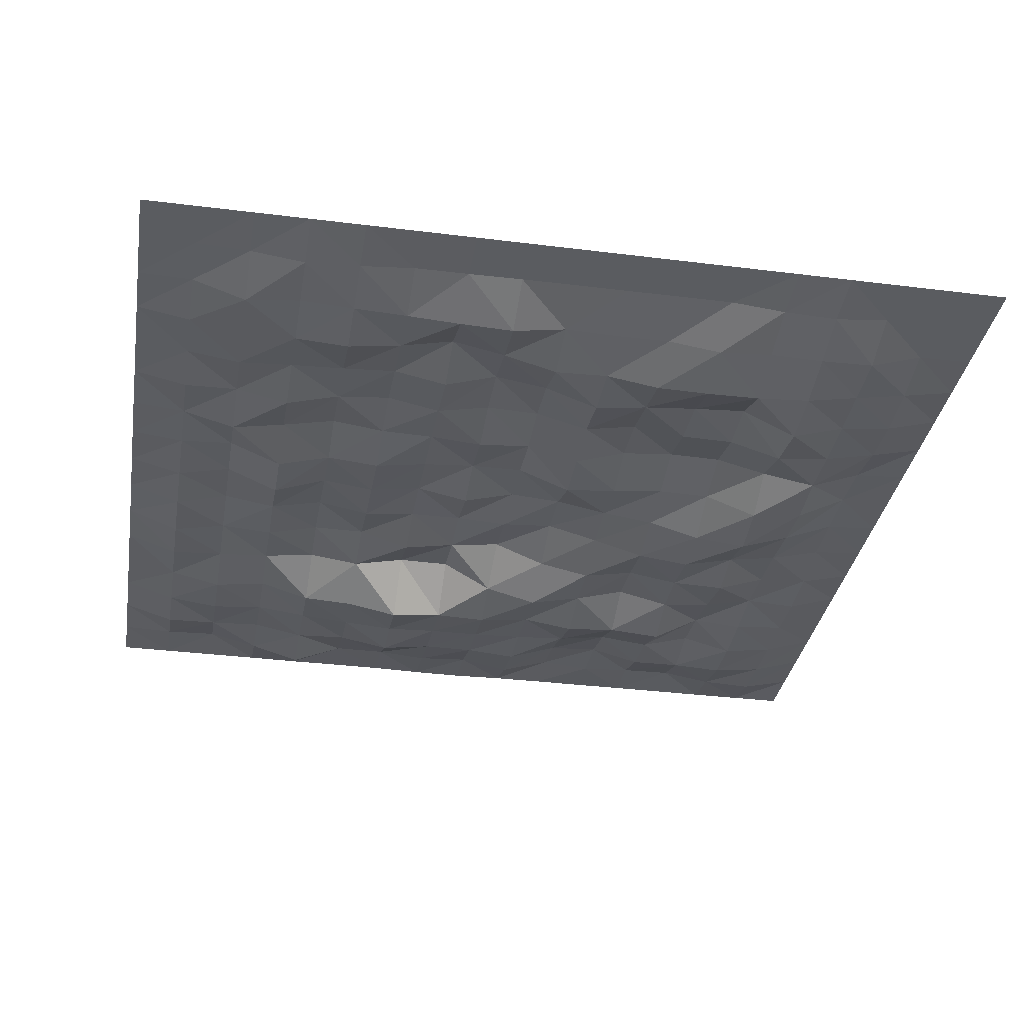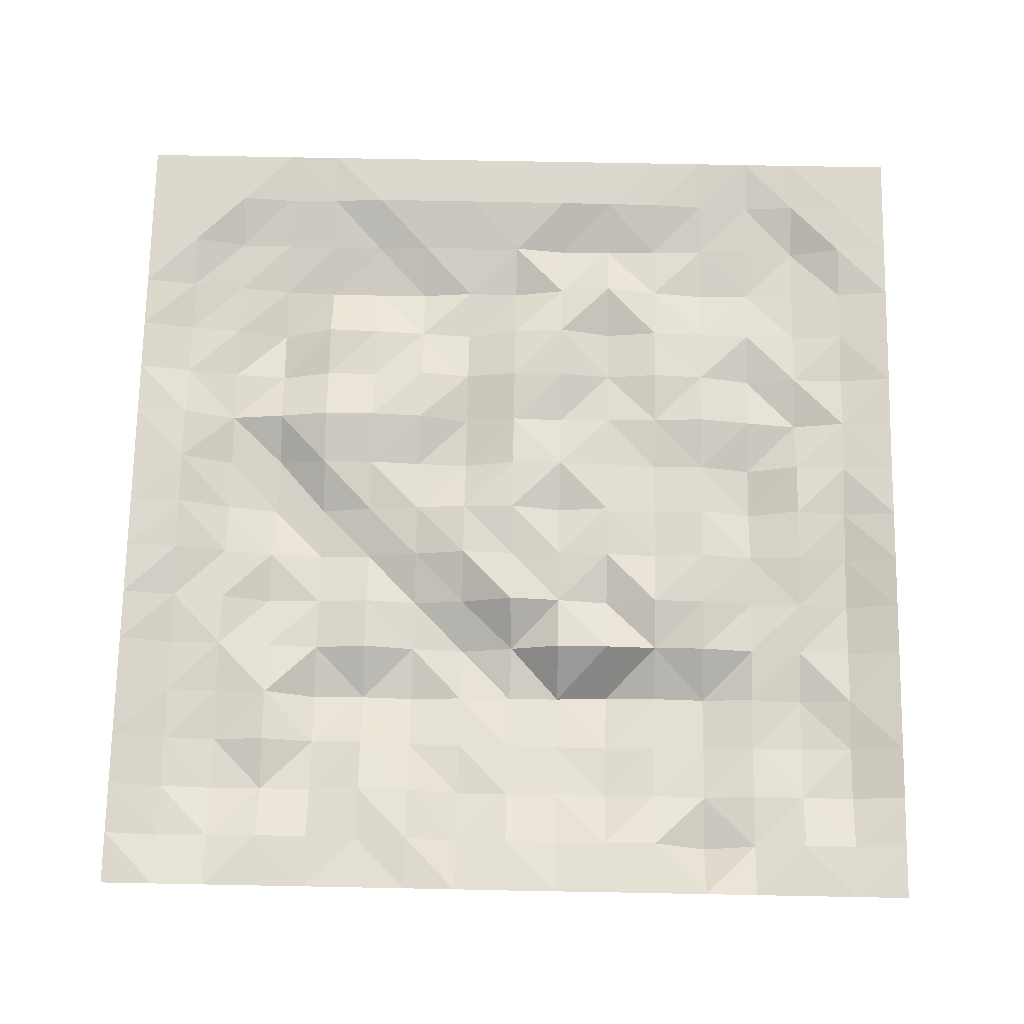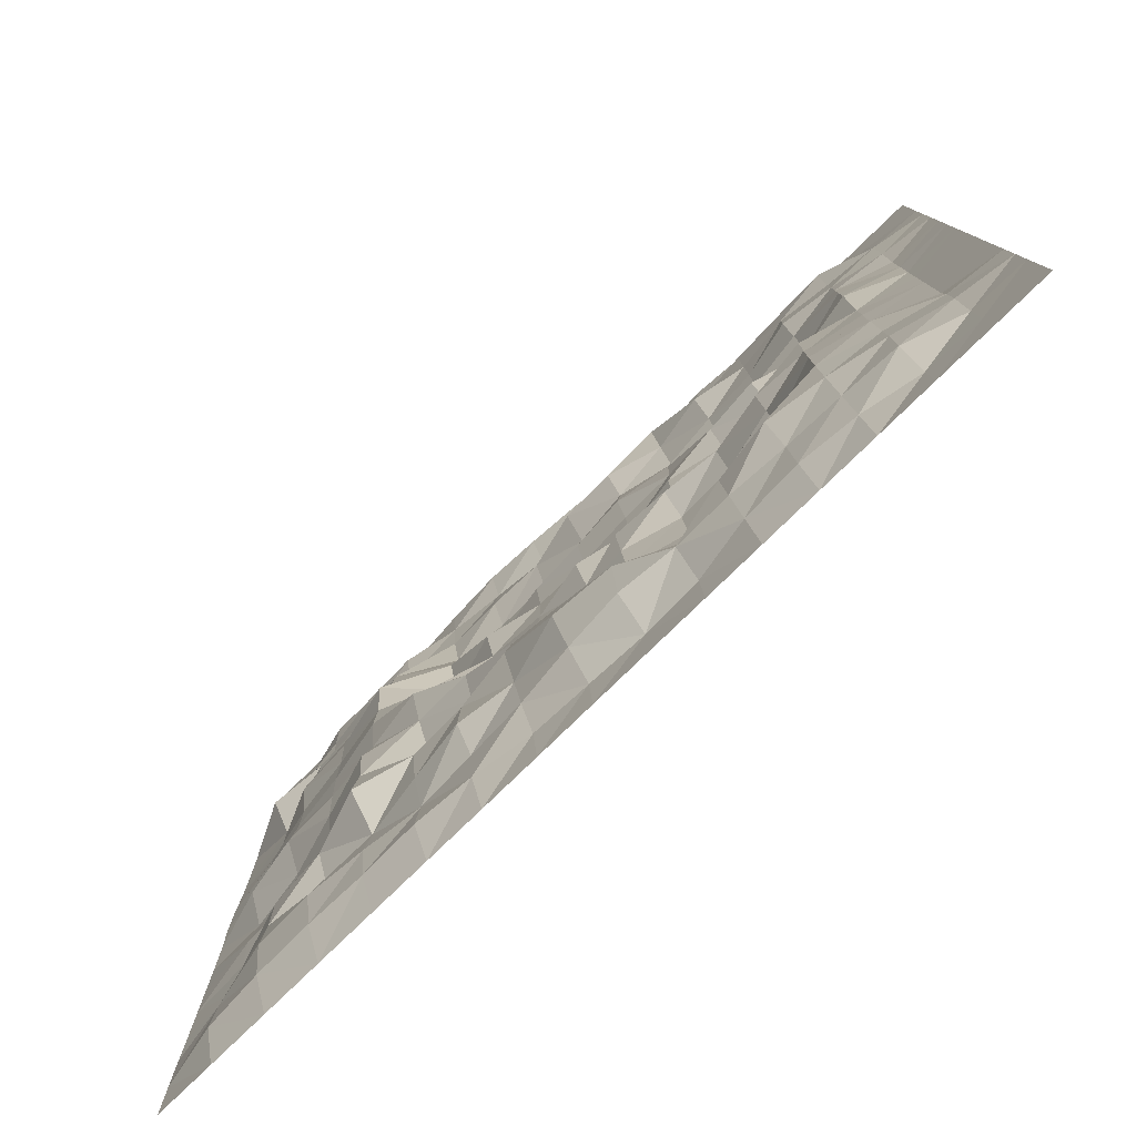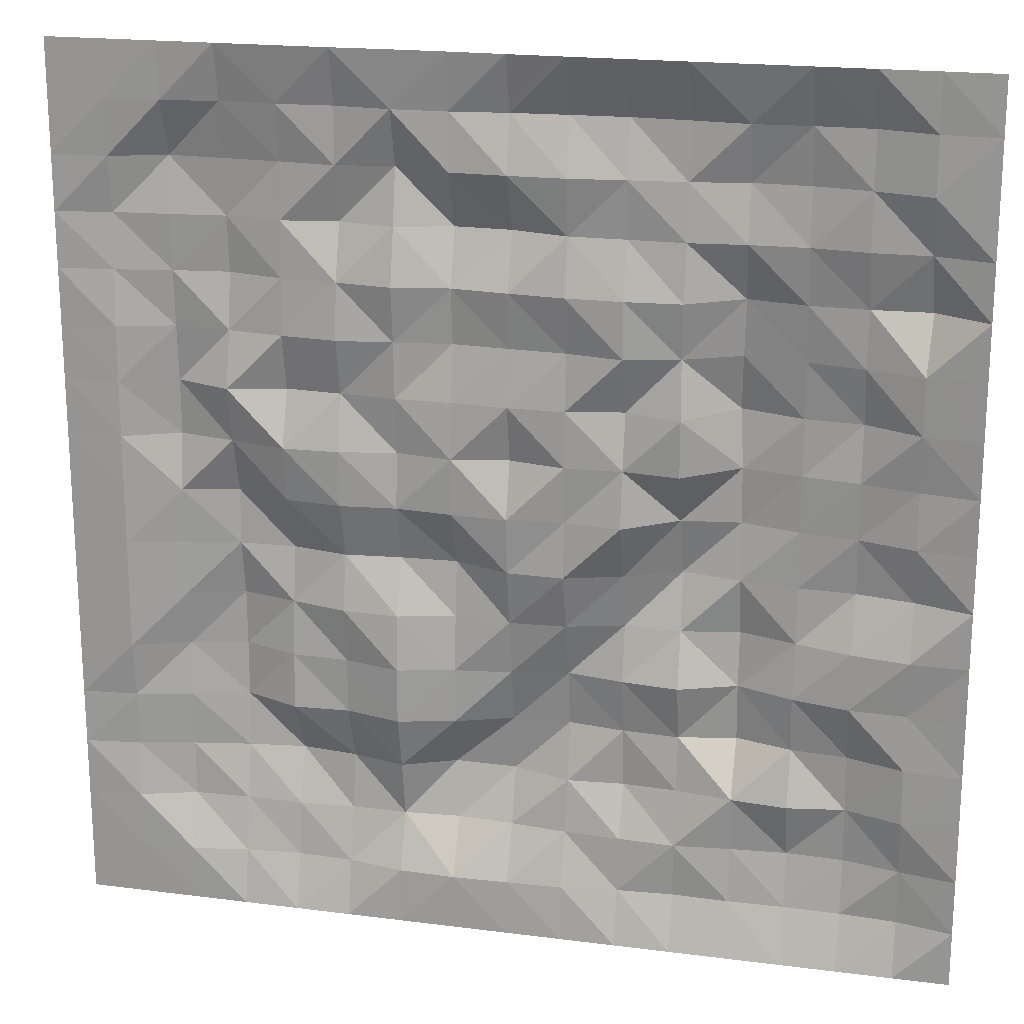
<metadata>
{"format":"obj","ext":"obj","renderer":"f3d","projection":"perspective","resolution":1024,"background":"white","views":[{"elev":-33.6,"azim":80.3,"up":"+Y"},{"elev":72.4,"azim":-88.9,"up":"+Y"},{"elev":-79.7,"azim":44.1,"up":"+Z"},{"elev":19.6,"azim":-166.5,"up":"+Z"}]}
</metadata>
<code>
o Grid
v -5 0 -5
v -4.375 0 -5
v -3.75 0 -5
v -3.125 -0.000202 -5
v -2.5 0 -5
v -1.875 0 -5
v -1.25 0 -5
v -0.625 0 -5
v 0 0 -5
v 0.625 0 -5
v 1.25 0 -5
v 1.875 0 -5
v 2.5 0 -5
v 3.125 0 -5
v 3.75 0 -5
v 4.375 0 -5
v 5 0 -5
v -5 -0.001721 -4.375
v -4.375 -0.1413 -4.375
v -3.75 -0.1841 -4.375
v -3.125 -0.1928 -4.375
v -2.5 -0.1798 -4.375
v -1.875 -0.1926 -4.375
v -1.25 -0.1492 -4.375
v -0.625 -0.05811 -4.375
v 0 -0.03741 -4.375
v 0.625 -0.01556 -4.375
v 1.25 -0.03632 -4.375
v 1.875 -0.1496 -4.375
v 2.5 -0.176 -4.375
v 3.125 -0.1225 -4.375
v 3.75 -0.006109 -4.375
v 4.375 0 -4.375
v 5 0 -4.375
v -5 -0.001811 -3.75
v -4.375 -0.1151 -3.75
v -3.75 -0.261 -3.75
v -3.125 -0.2818 -3.75
v -2.5 -0.2323 -3.75
v -1.875 -0.1594 -3.75
v -1.25 -0.1858 -3.75
v -0.625 -0.2154 -3.75
v 0.000136 -0.2868 -3.751
v 0.6269 -0.3336 -3.753
v 1.25 -0.2762 -3.751
v 1.872 -0.2818 -3.752
v 2.497 -0.2504 -3.759
v 3.125 -0.2377 -3.75
v 3.751 -0.2118 -3.75
v 4.375 -0.00831 -3.75
v 5 0 -3.75
v -5 0 -3.125
v -4.375 -0.0177 -3.125
v -3.75 -0.23 -3.125
v -3.125 -0.1227 -3.125
v -2.5 -0.1803 -3.125
v -1.873 -0.2871 -3.129
v -1.258 -0.3814 -3.16
v -0.6435 -0.2987 -3.146
v 0.00326 -0.4915 -3.138
v 0.677 -0.4406 -3.107
v 1.254 -0.1654 -3.104
v 1.858 -0.3425 -3.116
v 2.488 -0.4379 -3.128
v 3.126 -0.3573 -3.13
v 3.758 -0.2327 -3.127
v 4.375 -0.08135 -3.125
v 5 0 -3.125
v -5 0 -2.5
v -4.375 -0.02867 -2.5
v -3.75 -0.2373 -2.5
v -3.125 -0.2943 -2.5
v -2.496 -0.5173 -2.523
v -1.871 -0.3513 -2.51
v -1.252 -0.3671 -2.502
v -0.6265 -0.4548 -2.502
v 0 -0.4235 -2.5
v 0.6256 -0.1718 -2.5
v 1.25 -0.0108 -2.5
v 1.875 -0.1708 -2.5
v 2.5 -0.1373 -2.5
v 3.125 -0.3994 -2.5
v 3.75 -0.2124 -2.5
v 4.375 -0.05919 -2.5
v 5 0 -2.5
v -5 -0.000994 -1.875
v -4.379 -0.05995 -1.874
v -3.75 -0.08091 -1.875
v -3.125 -0.2229 -1.875
v -2.498 -0.4671 -1.877
v -1.875 -0.2026 -1.875
v -1.25 -0.269 -1.875
v -0.625 -0.3819 -1.875
v 0 -0.249 -1.875
v 0.625 -0.161 -1.875
v 1.25 -0.000697 -1.875
v 1.875 -0.1594 -1.875
v 2.5 -0.1784 -1.875
v 3.125 -0.4097 -1.875
v 3.75 -0.2602 -1.875
v 4.375 -5e-06 -1.875
v 5 0 -1.875
v -5 0 -1.25
v -4.375 -0.008379 -1.25
v -3.75 -0.1152 -1.25
v -3.134 -0.308 -1.254
v -2.5 -0.5109 -1.257
v -1.867 -0.3772 -1.256
v -1.248 -0.384 -1.248
v -0.625 -0.199 -1.25
v 0 -0.1628 -1.25
v 0.625 -0.2217 -1.25
v 1.25 -0.05647 -1.25
v 1.875 -0.0797 -1.25
v 2.5 -0.2354 -1.25
v 3.125 -0.4 -1.25
v 3.75 -0.1752 -1.25
v 4.375 0 -1.25
v 5 0 -1.25
v -5 -0.00323 -0.625
v -4.375 -0.2006 -0.625
v -3.752 -0.3231 -0.6265
v -3.126 -0.3434 -0.6259
v -2.499 -0.4168 -0.6248
v -1.856 -0.5203 -0.611
v -1.25 -0.2546 -0.625
v -0.625 -0.03614 -0.625
v 0 -0.05134 -0.625
v 0.625 -0.2867 -0.625
v 1.25 -0.2584 -0.625
v 1.875 -0.1973 -0.625
v 2.5 -0.3228 -0.625
v 3.125 -0.3001 -0.625
v 3.75 -0.1784 -0.625
v 4.375 0 -0.625
v 5 0 -0.625
v -5 -0.01731 0
v -4.375 -0.08394 0
v -3.75 -0.2728 0
v -3.125 -0.3643 0
v -2.48 -0.5008 0.01098
v -1.842 -0.3653 0.02714
v -1.25 -0.004479 0
v -0.625 -0.07733 0
v 0 -0.005812 0
v 0.625 -0.04021 0
v 1.25 -0.09678 0
v 1.875 -0.03381 0
v 2.5 -0.09603 0
v 3.125 -0.3228 0
v 3.75 -0.1612 0
v 4.375 0 0
v 5 0 0
v -5 -0.01312 0.625
v -4.375 -0.1202 0.625
v -3.75 -0.2697 0.625
v -3.125 -0.3668 0.625
v -2.475 -0.4863 0.6306
v -1.875 -0.00647 0.625
v -1.25 -0.08265 0.625
v -0.625 -0.04639 0.625
v 0 -0.1766 0.625
v 0.625 -0.04498 0.625
v 1.25 -0.1474 0.625
v 1.875 -0.01405 0.625
v 2.5 -0.00095 0.625
v 3.125 -0.1482 0.625
v 3.757 -0.275 0.6265
v 4.375 -0.001966 0.625
v 5 0 0.625
v -5 0 1.25
v -4.375 -0.07001 1.25
v -3.75 -0.3563 1.25
v -3.125 -0.3926 1.252
v -2.432 -0.5734 1.268
v -1.875 -0.000797 1.25
v -1.255 -0.1884 1.252
v -0.625 -0.05043 1.25
v 0 -0.05032 1.25
v 0.625 -0.09288 1.25
v 1.25 -0.09857 1.25
v 1.875 -0.145 1.25
v 2.499 -0.2016 1.248
v 3.125 -0.02043 1.25
v 3.75 -0.2486 1.25
v 4.375 -0.009947 1.25
v 5 0 1.25
v -5 0 1.875
v -4.375 -0.06838 1.875
v -3.75 -0.2411 1.875
v -3.125 -0.3477 1.88
v -2.457 -0.4391 1.883
v -1.847 -0.1505 1.88
v -1.25 -0.001292 1.875
v -0.625 -0.1133 1.875
v 0 -0.145 1.875
v 0.625 -0.1914 1.875
v 1.256 -0.08825 1.879
v 1.874 -0.01878 1.876
v 2.5 -0.07569 1.875
v 3.125 -0.1657 1.875
v 3.75 -0.2151 1.875
v 4.375 -0.01334 1.875
v 5 0 1.875
v -5 -0.002544 2.5
v -4.403 -0.3126 2.501
v -3.763 -0.2573 2.507
v -3.125 -0.2935 2.502
v -2.477 -0.3939 2.507
v -1.866 -0.05742 2.497
v -1.25 0 2.5
v -0.625 0 2.5
v -0.003244 -0.06555 2.497
v 0.6276 -0.1374 2.496
v 1.25 -0.00316 2.5
v 1.875 -0.07765 2.5
v 2.5 -0.1151 2.5
v 3.125 -0.2639 2.5
v 3.75 -0.1882 2.5
v 4.375 -0.0704 2.5
v 5 0 2.5
v -5 0 3.125
v -4.38 -0.1476 3.126
v -3.75 -0.1471 3.125
v -3.129 -0.219 3.125
v -2.496 -0.2066 3.123
v -1.875 -0.1334 3.125
v -1.249 -0.1527 3.122
v -0.625 -0.137 3.125
v 0 -0.2975 3.125
v 0.625 -0.3118 3.125
v 1.25 -0.1375 3.125
v 1.875 -0.2567 3.125
v 2.5 -0.1437 3.125
v 3.125 -0.2256 3.125
v 3.75 -0.1565 3.125
v 4.375 -0.1075 3.125
v 5 0 3.125
v -5 0 3.75
v -4.375 -0.005086 3.75
v -3.75 -0.1739 3.75
v -3.125 -0.2712 3.75
v -2.498 -0.2912 3.749
v -1.874 -0.1695 3.749
v -1.25 -0.1103 3.75
v -0.625 -0.03992 3.75
v 0 -0.03281 3.75
v 0.625 -0.05672 3.75
v 1.25 -0.2537 3.75
v 1.875 -0.1235 3.75
v 2.5 -0.1837 3.75
v 3.125 -0.2124 3.75
v 3.75 -0.2353 3.75
v 4.375 -0.02658 3.75
v 5 0 3.75
v -5 0 4.375
v -4.375 -0.02751 4.375
v -3.75 -0.189 4.375
v -3.125 -0.1929 4.375
v -2.5 -0.1501 4.375
v -1.875 -0.2029 4.375
v -1.25 -0.2333 4.375
v -0.625 -0.2101 4.375
v 0 -0.1709 4.375
v 0.625 -0.0953 4.375
v 1.25 -0.08114 4.375
v 1.875 -0.1385 4.375
v 2.5 -0.09656 4.375
v 3.125 -0.1114 4.375
v 3.75 -0.0167 4.375
v 4.375 0 4.375
v 5 0 4.375
v -5 0 5
v -4.375 -0.007161 5
v -3.75 -0.000763 5
v -3.125 0 5
v -2.5 0 5
v -1.875 0 5
v -1.25 0 5
v -0.625 -0.001355 5
v 0 -0.01088 5
v 0.625 -0.02567 5
v 1.25 -0.02244 5
v 1.875 -0.003526 5
v 2.5 0 5
v 3.125 0 5
v 3.75 0 5
v 4.375 0 5
v 5 0 5
f 2 18 1
f 3 19 2
f 4 20 3
f 4 22 21
f 6 22 5
f 6 24 23
f 7 25 24
f 8 26 25
f 9 27 26
f 11 27 10
f 12 28 11
f 13 29 12
f 13 31 30
f 14 32 31
f 15 33 32
f 17 33 16
f 18 36 35
f 20 36 19
f 21 37 20
f 21 39 38
f 22 40 39
f 24 40 23
f 24 42 41
f 26 42 25
f 27 43 26
f 27 45 44
f 29 45 28
f 29 47 46
f 30 48 47
f 31 49 48
f 32 50 49
f 33 51 50
f 35 53 52
f 36 54 53
f 38 54 37
f 38 56 55
f 40 56 39
f 40 58 57
f 41 59 58
f 43 59 42
f 44 60 43
f 45 61 44
f 45 63 62
f 46 64 63
f 47 65 64
f 48 66 65
f 49 67 66
f 50 68 67
f 53 69 52
f 54 70 53
f 54 72 71
f 56 72 55
f 56 74 73
f 57 75 74
f 59 75 58
f 60 76 59
f 61 77 60
f 62 78 61
f 62 80 79
f 63 81 80
f 64 82 81
f 65 83 82
f 67 83 66
f 68 84 67
f 69 87 86
f 70 88 87
f 71 89 88
f 72 90 89
f 74 90 73
f 74 92 91
f 75 93 92
f 77 93 76
f 78 94 77
f 79 95 78
f 79 97 96
f 80 98 97
f 82 98 81
f 82 100 99
f 84 100 83
f 85 101 84
f 87 103 86
f 88 104 87
f 89 105 88
f 90 106 89
f 90 108 107
f 92 108 91
f 93 109 92
f 94 110 93
f 95 111 94
f 95 113 112
f 96 114 113
f 97 115 114
f 99 115 98
f 100 116 99
f 101 117 100
f 102 118 101
f 104 120 103
f 105 121 104
f 106 122 105
f 106 124 123
f 108 124 107
f 109 125 108
f 110 126 109
f 111 127 110
f 111 129 128
f 112 130 129
f 113 131 130
f 115 131 114
f 115 133 132
f 117 133 116
f 117 135 134
f 119 135 118
f 120 138 137
f 121 139 138
f 123 139 122
f 124 140 123
f 125 141 124
f 126 142 125
f 127 143 126
f 128 144 127
f 128 146 145
f 129 147 146
f 131 147 130
f 131 149 148
f 132 150 149
f 133 151 150
f 135 151 134
f 136 152 135
f 138 154 137
f 139 155 138
f 140 156 139
f 141 157 140
f 142 158 141
f 142 160 159
f 144 160 143
f 145 161 144
f 145 163 162
f 147 163 146
f 147 165 164
f 148 166 165
f 149 167 166
f 151 167 150
f 151 169 168
f 152 170 169
f 154 172 171
f 156 172 155
f 157 173 156
f 158 174 157
f 158 176 175
f 160 176 159
f 160 178 177
f 161 179 178
f 163 179 162
f 163 181 180
f 164 182 181
f 166 182 165
f 166 184 183
f 167 185 184
f 168 186 185
f 169 187 186
f 171 189 188
f 172 190 189
f 173 191 190
f 174 192 191
f 175 193 192
f 177 193 176
f 178 194 177
f 179 195 178
f 180 196 179
f 181 197 180
f 182 198 181
f 182 200 199
f 184 200 183
f 185 201 184
f 186 202 185
f 186 204 203
f 189 205 188
f 189 207 206
f 190 208 207
f 191 209 208
f 193 209 192
f 193 211 210
f 194 212 211
f 195 213 212
f 196 214 213
f 198 214 197
f 198 216 215
f 200 216 199
f 201 217 200
f 201 219 218
f 202 220 219
f 203 221 220
f 205 223 222
f 207 223 206
f 207 225 224
f 208 226 225
f 209 227 226
f 210 228 227
f 211 229 228
f 213 229 212
f 214 230 213
f 214 232 231
f 216 232 215
f 216 234 233
f 217 235 234
f 219 235 218
f 219 237 236
f 220 238 237
f 222 240 239
f 223 241 240
f 225 241 224
f 225 243 242
f 226 244 243
f 227 245 244
f 229 245 228
f 229 247 246
f 230 248 247
f 231 249 248
f 233 249 232
f 234 250 233
f 235 251 234
f 235 253 252
f 237 253 236
f 238 254 237
f 240 256 239
f 241 257 240
f 241 259 258
f 243 259 242
f 244 260 243
f 244 262 261
f 245 263 262
f 246 264 263
f 247 265 264
f 248 266 265
f 250 266 249
f 250 268 267
f 251 269 268
f 253 269 252
f 254 270 253
f 255 271 254
f 256 274 273
f 257 275 274
f 258 276 275
f 260 276 259
f 260 278 277
f 261 279 278
f 263 279 262
f 264 280 263
f 265 281 264
f 266 282 265
f 266 284 283
f 268 284 267
f 268 286 285
f 270 286 269
f 271 287 270
f 272 288 271
f 2 19 18
f 3 20 19
f 4 21 20
f 4 5 22
f 6 23 22
f 6 7 24
f 7 8 25
f 8 9 26
f 9 10 27
f 11 28 27
f 12 29 28
f 13 30 29
f 13 14 31
f 14 15 32
f 15 16 33
f 17 34 33
f 18 19 36
f 20 37 36
f 21 38 37
f 21 22 39
f 22 23 40
f 24 41 40
f 24 25 42
f 26 43 42
f 27 44 43
f 27 28 45
f 29 46 45
f 29 30 47
f 30 31 48
f 31 32 49
f 32 33 50
f 33 34 51
f 35 36 53
f 36 37 54
f 38 55 54
f 38 39 56
f 40 57 56
f 40 41 58
f 41 42 59
f 43 60 59
f 44 61 60
f 45 62 61
f 45 46 63
f 46 47 64
f 47 48 65
f 48 49 66
f 49 50 67
f 50 51 68
f 53 70 69
f 54 71 70
f 54 55 72
f 56 73 72
f 56 57 74
f 57 58 75
f 59 76 75
f 60 77 76
f 61 78 77
f 62 79 78
f 62 63 80
f 63 64 81
f 64 65 82
f 65 66 83
f 67 84 83
f 68 85 84
f 69 70 87
f 70 71 88
f 71 72 89
f 72 73 90
f 74 91 90
f 74 75 92
f 75 76 93
f 77 94 93
f 78 95 94
f 79 96 95
f 79 80 97
f 80 81 98
f 82 99 98
f 82 83 100
f 84 101 100
f 85 102 101
f 87 104 103
f 88 105 104
f 89 106 105
f 90 107 106
f 90 91 108
f 92 109 108
f 93 110 109
f 94 111 110
f 95 112 111
f 95 96 113
f 96 97 114
f 97 98 115
f 99 116 115
f 100 117 116
f 101 118 117
f 102 119 118
f 104 121 120
f 105 122 121
f 106 123 122
f 106 107 124
f 108 125 124
f 109 126 125
f 110 127 126
f 111 128 127
f 111 112 129
f 112 113 130
f 113 114 131
f 115 132 131
f 115 116 133
f 117 134 133
f 117 118 135
f 119 136 135
f 120 121 138
f 121 122 139
f 123 140 139
f 124 141 140
f 125 142 141
f 126 143 142
f 127 144 143
f 128 145 144
f 128 129 146
f 129 130 147
f 131 148 147
f 131 132 149
f 132 133 150
f 133 134 151
f 135 152 151
f 136 153 152
f 138 155 154
f 139 156 155
f 140 157 156
f 141 158 157
f 142 159 158
f 142 143 160
f 144 161 160
f 145 162 161
f 145 146 163
f 147 164 163
f 147 148 165
f 148 149 166
f 149 150 167
f 151 168 167
f 151 152 169
f 152 153 170
f 154 155 172
f 156 173 172
f 157 174 173
f 158 175 174
f 158 159 176
f 160 177 176
f 160 161 178
f 161 162 179
f 163 180 179
f 163 164 181
f 164 165 182
f 166 183 182
f 166 167 184
f 167 168 185
f 168 169 186
f 169 170 187
f 171 172 189
f 172 173 190
f 173 174 191
f 174 175 192
f 175 176 193
f 177 194 193
f 178 195 194
f 179 196 195
f 180 197 196
f 181 198 197
f 182 199 198
f 182 183 200
f 184 201 200
f 185 202 201
f 186 203 202
f 186 187 204
f 189 206 205
f 189 190 207
f 190 191 208
f 191 192 209
f 193 210 209
f 193 194 211
f 194 195 212
f 195 196 213
f 196 197 214
f 198 215 214
f 198 199 216
f 200 217 216
f 201 218 217
f 201 202 219
f 202 203 220
f 203 204 221
f 205 206 223
f 207 224 223
f 207 208 225
f 208 209 226
f 209 210 227
f 210 211 228
f 211 212 229
f 213 230 229
f 214 231 230
f 214 215 232
f 216 233 232
f 216 217 234
f 217 218 235
f 219 236 235
f 219 220 237
f 220 221 238
f 222 223 240
f 223 224 241
f 225 242 241
f 225 226 243
f 226 227 244
f 227 228 245
f 229 246 245
f 229 230 247
f 230 231 248
f 231 232 249
f 233 250 249
f 234 251 250
f 235 252 251
f 235 236 253
f 237 254 253
f 238 255 254
f 240 257 256
f 241 258 257
f 241 242 259
f 243 260 259
f 244 261 260
f 244 245 262
f 245 246 263
f 246 247 264
f 247 248 265
f 248 249 266
f 250 267 266
f 250 251 268
f 251 252 269
f 253 270 269
f 254 271 270
f 255 272 271
f 256 257 274
f 257 258 275
f 258 259 276
f 260 277 276
f 260 261 278
f 261 262 279
f 263 280 279
f 264 281 280
f 265 282 281
f 266 283 282
f 266 267 284
f 268 285 284
f 268 269 286
f 270 287 286
f 271 288 287
f 272 289 288

</code>
